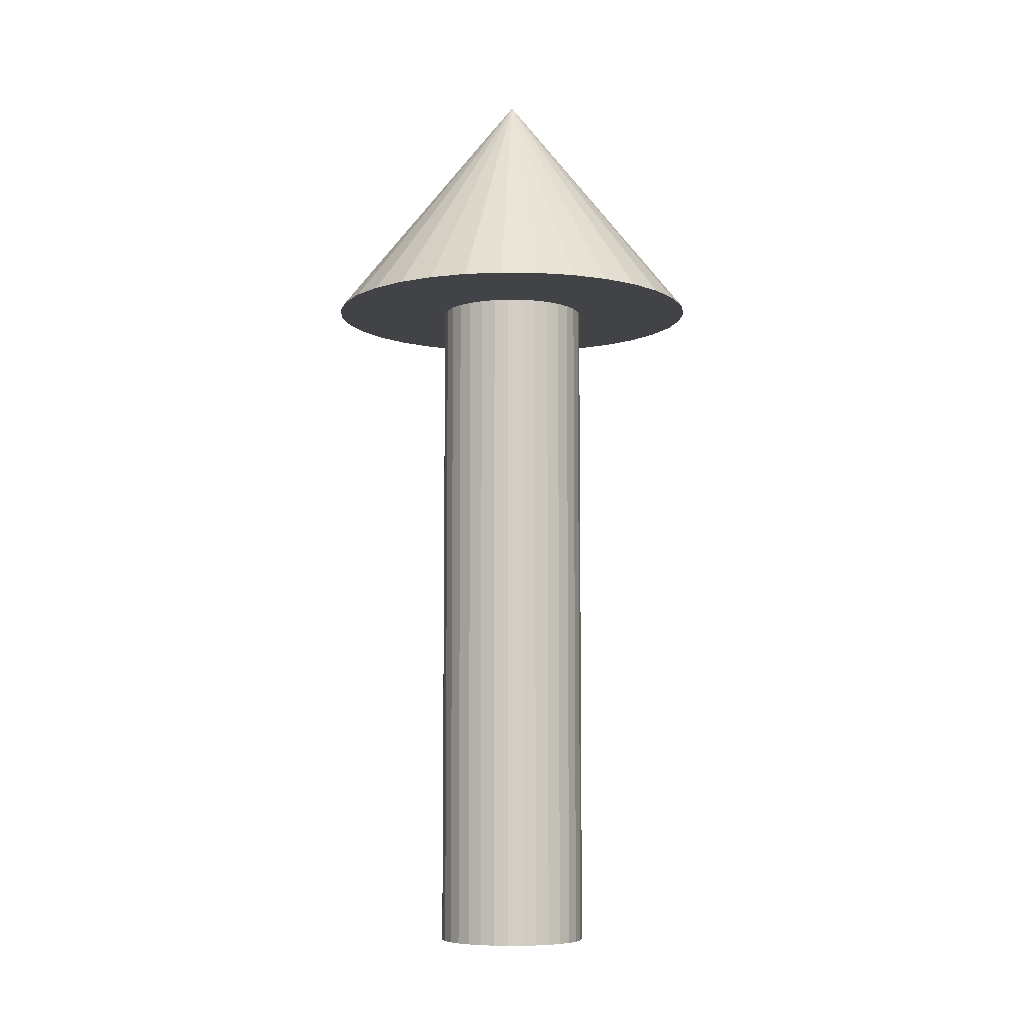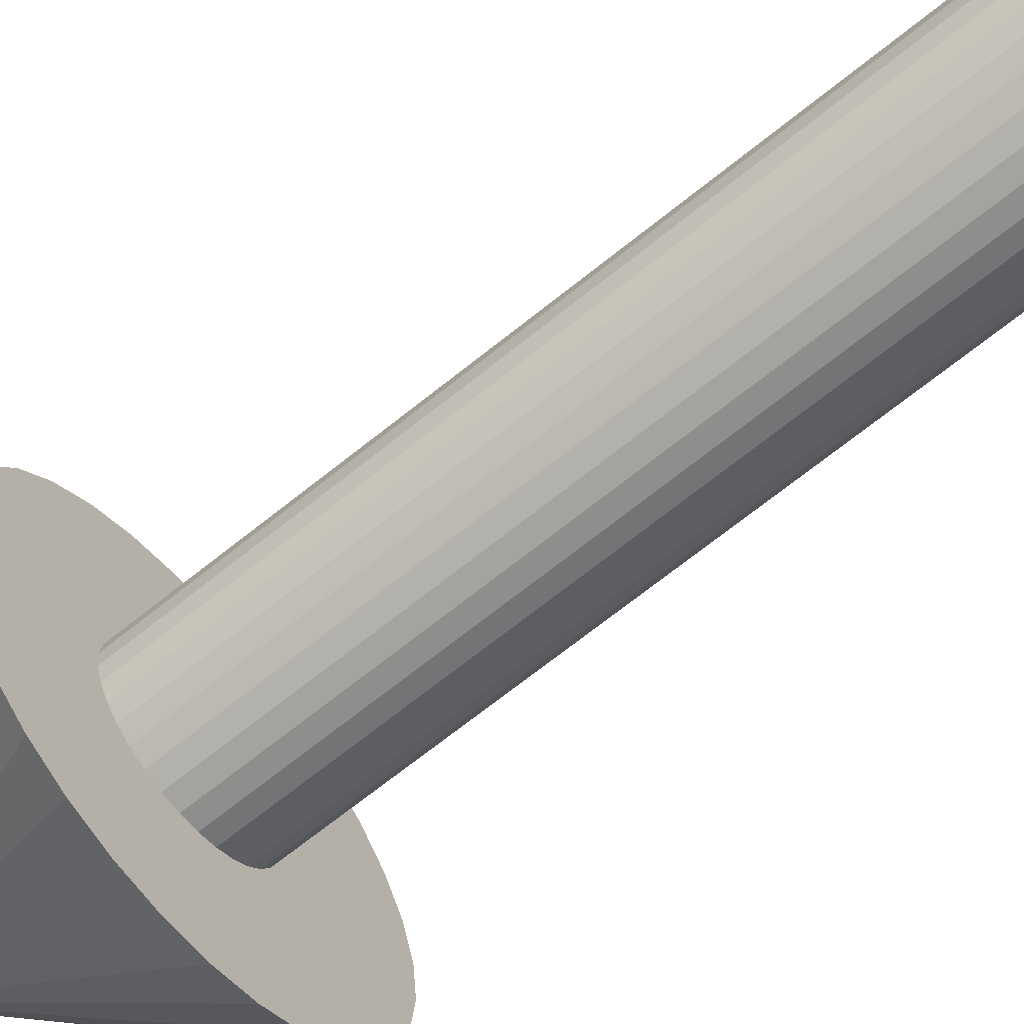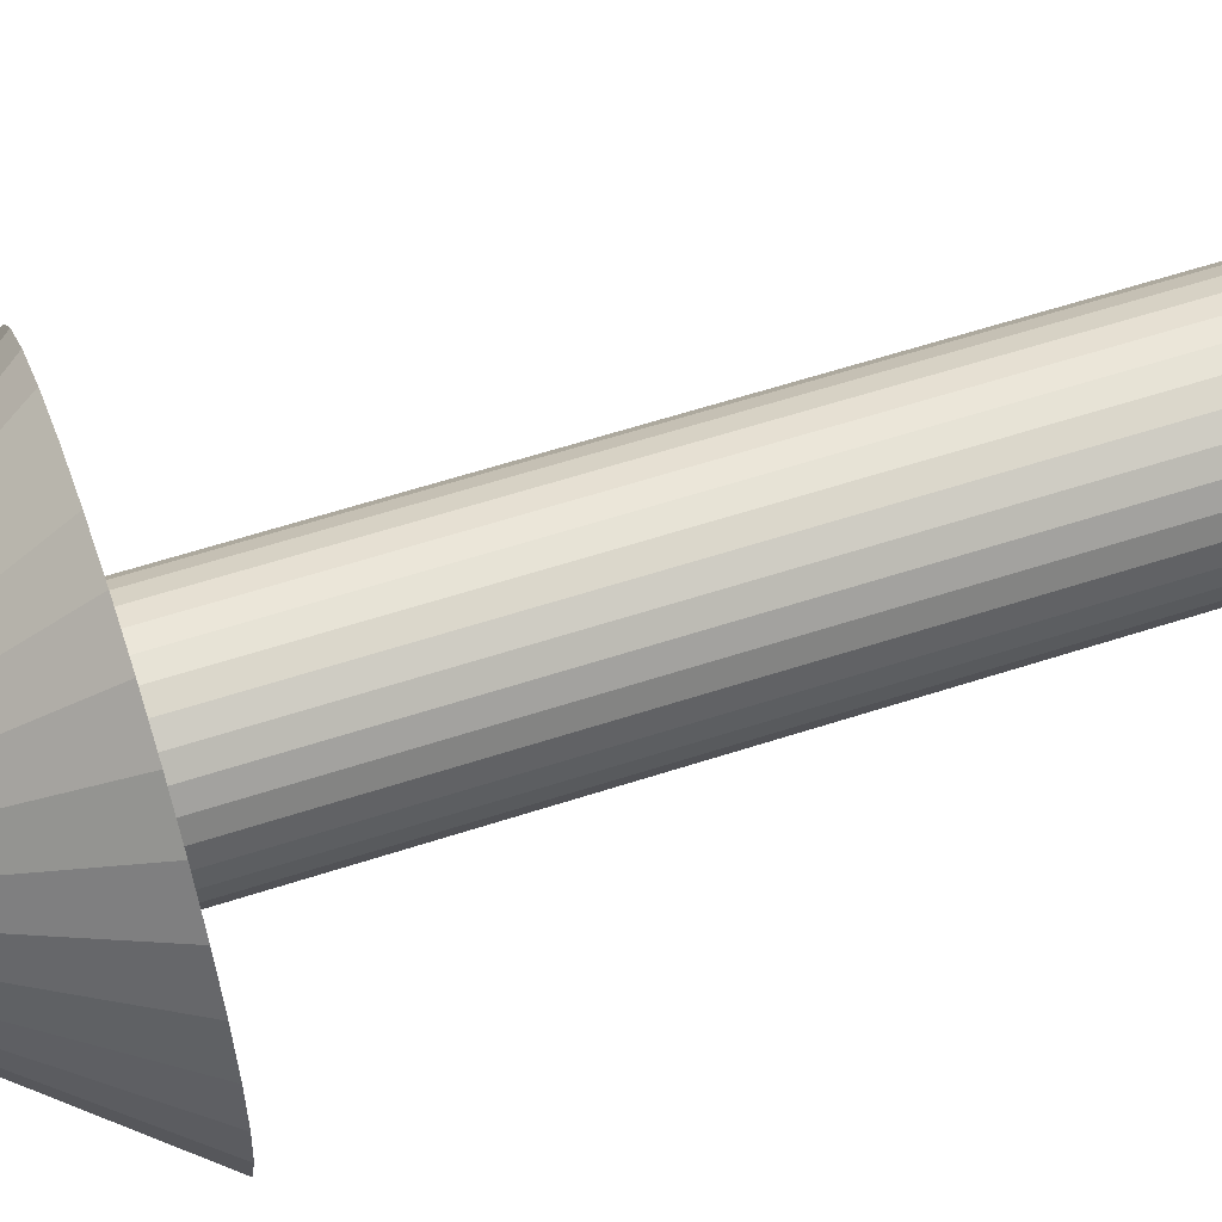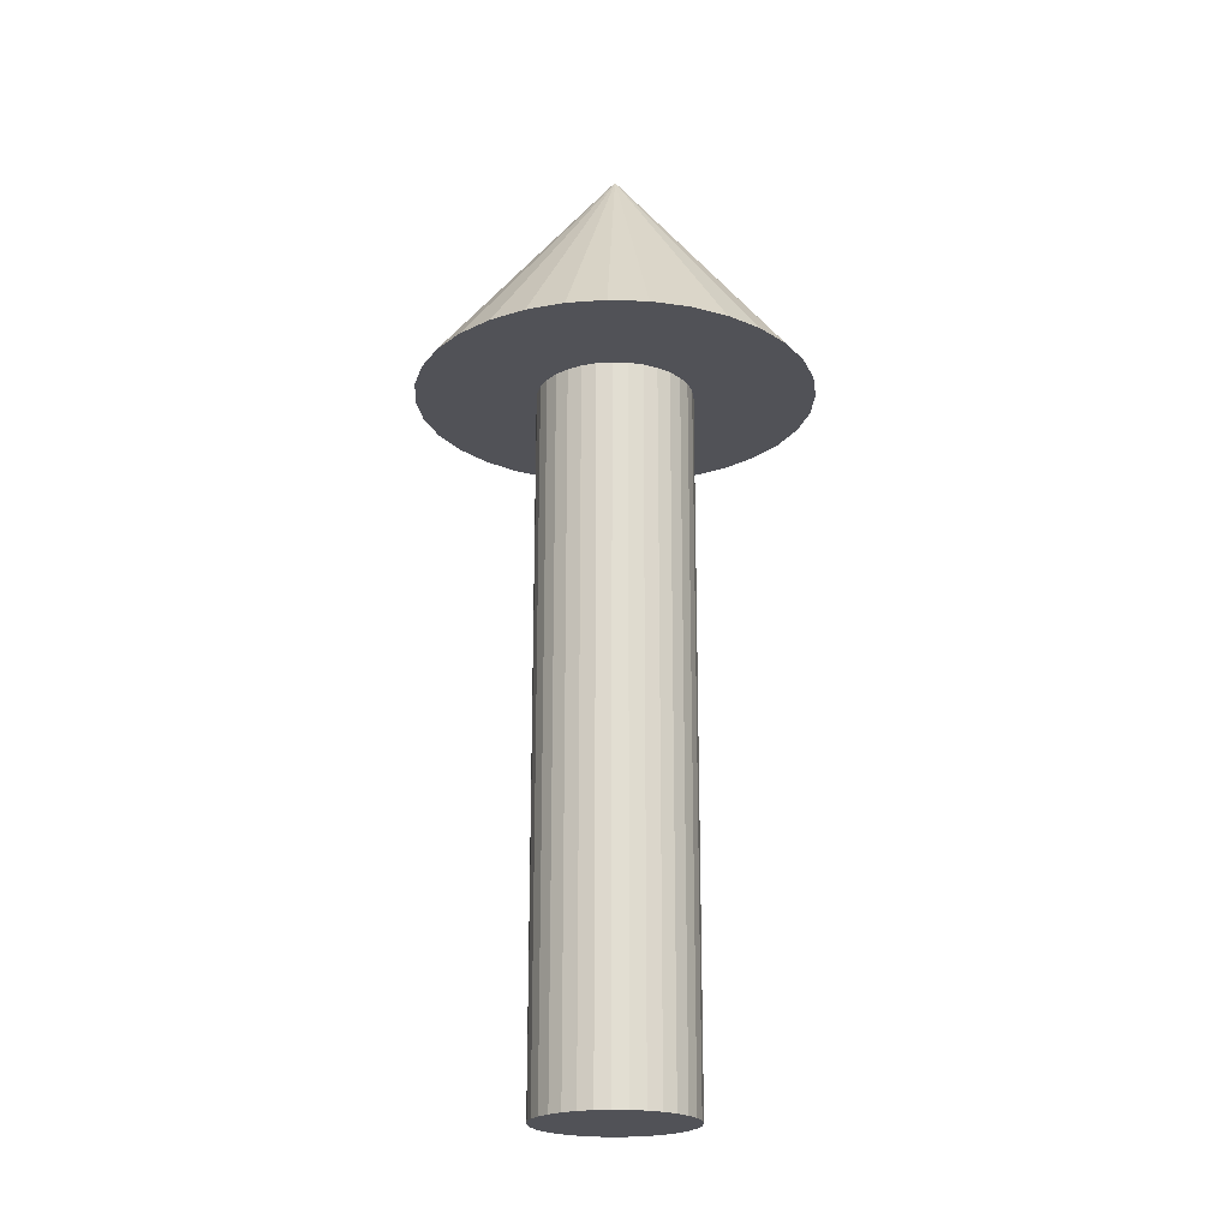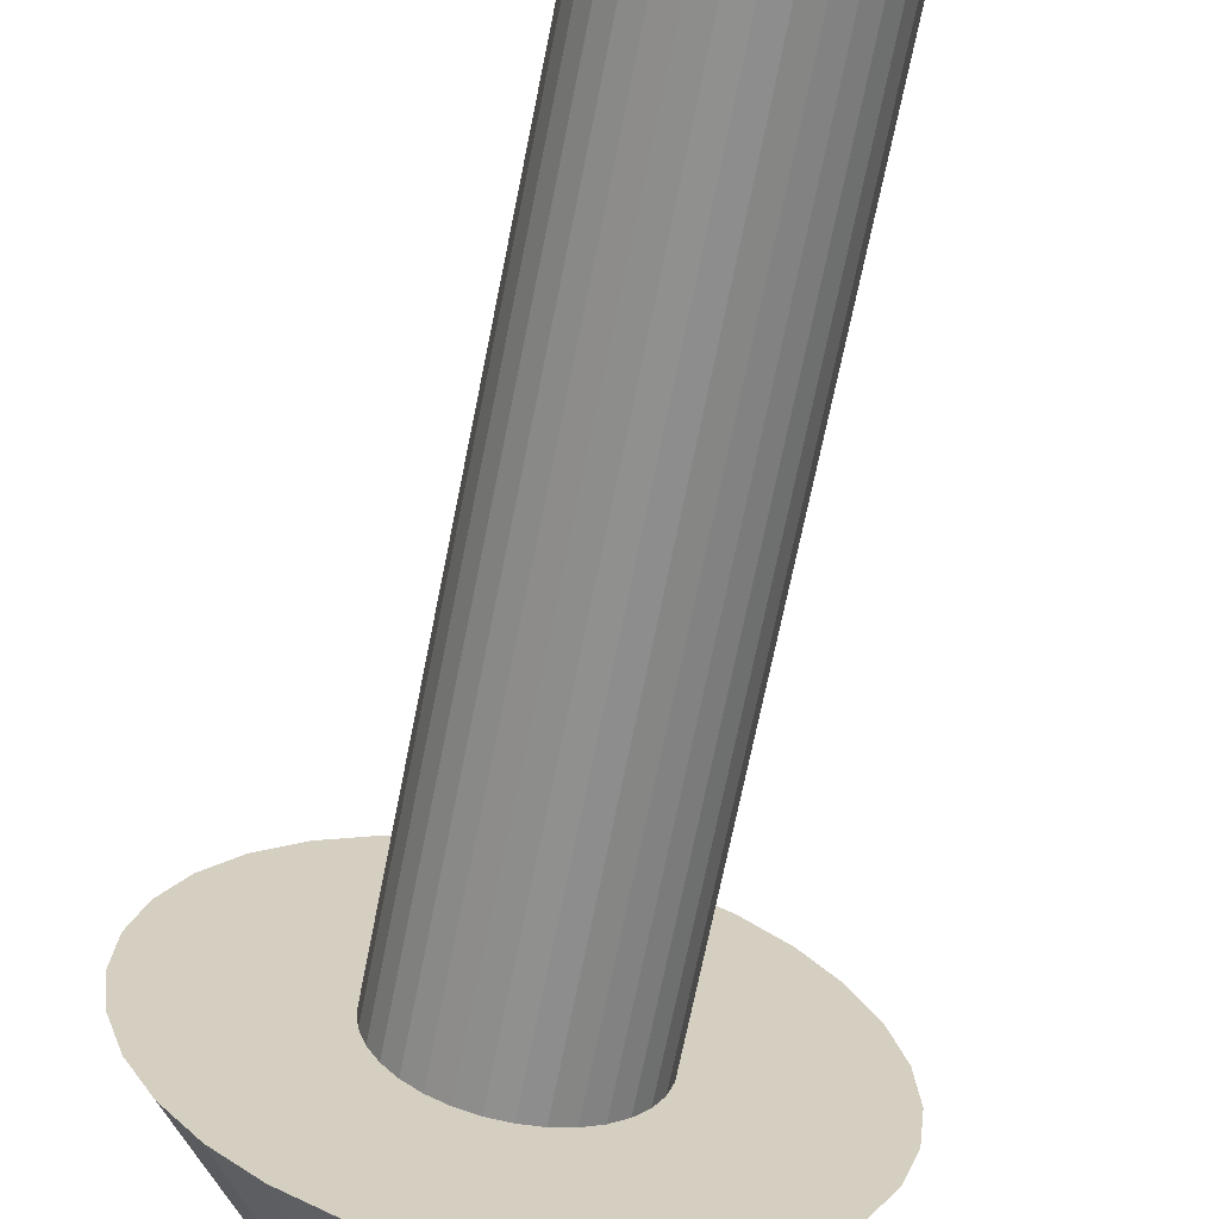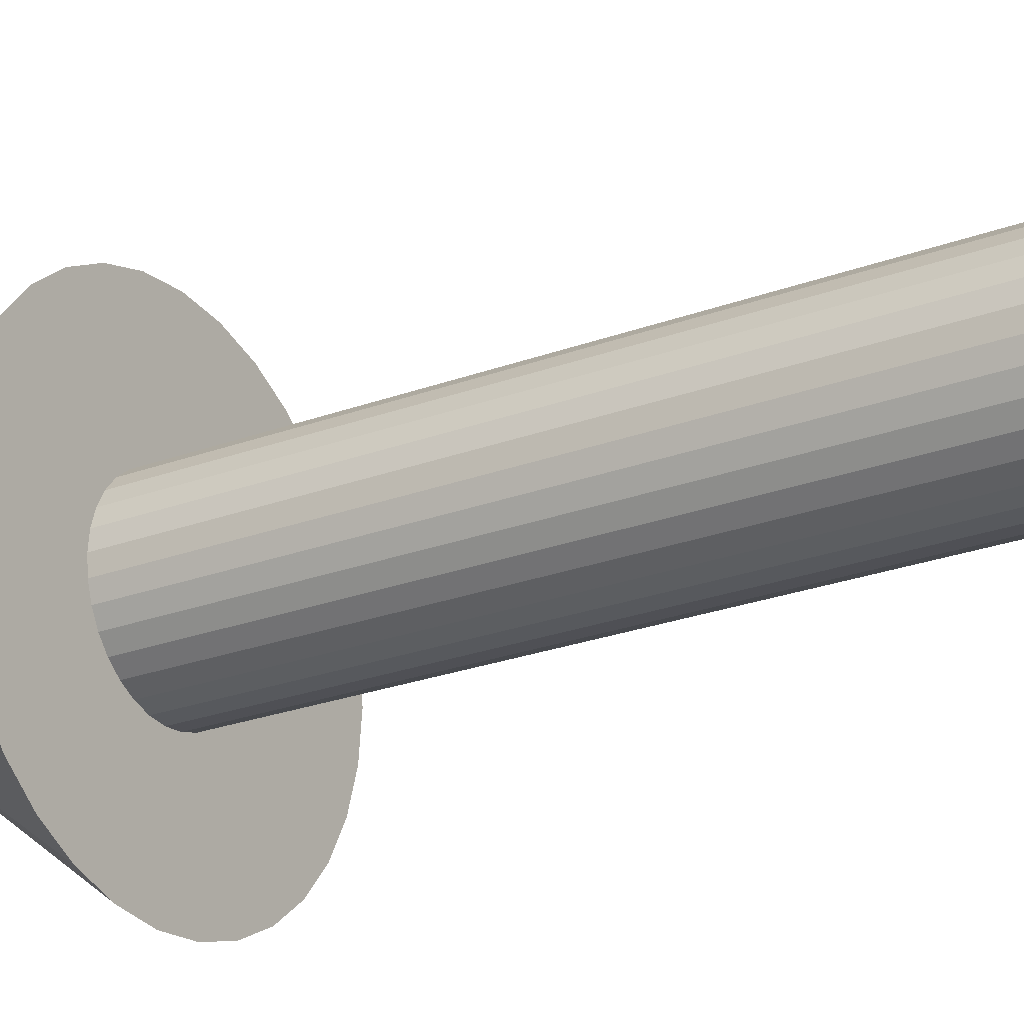
<metadata>
{"format":"obj","ext":"obj","renderer":"f3d","projection":"perspective","resolution":1024,"background":"white","views":[{"elev":-7.2,"azim":82.0,"up":"+Y"},{"elev":-69.0,"azim":-51.2,"up":"+Z"},{"elev":58.1,"azim":-108.8,"up":"+Z"},{"elev":-21.4,"azim":103.3,"up":"+Y"},{"elev":-65.4,"azim":-11.0,"up":"+Z"},{"elev":-24.4,"azim":-58.3,"up":"+Z"}]}
</metadata>
<code>
o Cylinder
v 1 9.096 0
v 0.9808 9.096 0.1951
v 0.9239 9.096 0.3827
v 0.8315 9.096 0.5556
v 0.7071 9.096 0.7071
v 0.5556 9.096 0.8315
v 0.3827 9.096 0.9239
v 0.1951 9.096 0.9808
v -0 9.096 1
v -0.1951 9.096 0.9808
v -0.3827 9.096 0.9239
v -0.5556 9.096 0.8315
v -0.7071 9.096 0.7071
v -0.8315 9.096 0.5556
v -0.9239 9.096 0.3827
v -0.9808 9.096 0.1951
v -1 9.096 -0
v -0.9808 0 -0.1951
v -0.9808 9.096 -0.1951
v -0.9239 0 -0.3827
v -0.9239 9.096 -0.3827
v -0.8315 9.096 -0.5556
v -0.7071 0 -0.7071
v -0.7071 9.096 -0.7071
v -0.5556 0 -0.8315
v -0.5556 9.096 -0.8315
v -0.3827 9.096 -0.9239
v -0.1951 9.096 -0.9808
v 0 9.096 -1
v 0.1951 9.096 -0.9808
v 0.3827 9.096 -0.9239
v 0.5556 9.096 -0.8315
v 0.7071 9.096 -0.7071
v 0.8315 9.096 -0.5556
v 0.9239 9.096 -0.3827
v 0.9808 9.096 -0.1951
v 2.546 9.096 0
v 2.497 9.096 0.4967
v 2.352 9.096 0.9743
v 2.117 9.096 1.414
v 1.8 9.096 1.8
v 1.414 9.096 2.117
v 0.9743 9.096 2.352
v 0.4967 9.096 2.497
v -0 9.096 2.546
v -0.4967 9.096 2.497
v -0.9743 9.096 2.352
v -1.414 9.096 2.117
v -1.8 9.096 1.8
v -2.117 9.096 1.414
v -2.352 9.096 0.9743
v -2.497 9.096 0.4967
v -2.546 9.096 -0
v -2.497 9.096 -0.4967
v -2.352 9.096 -0.9743
v -2.117 9.096 -1.414
v -1.8 9.096 -1.8
v -1.414 9.096 -2.117
v -0.9743 9.096 -2.352
v -0.4967 9.096 -2.497
v 0 9.096 -2.546
v 0.4967 9.096 -2.497
v 0.9743 9.096 -2.352
v 1.414 9.096 -2.117
v 1.8 9.096 -1.8
v 2.117 9.096 -1.414
v 2.352 9.096 -0.9743
v 2.497 9.096 -0.4967
v -0 12.29 0
v 0.5556 0 0.8315
v 0.3827 0 0.9239
v 0.1951 0 0.9808
v -0 0 1
v -0.1951 0 0.9808
v -0.3827 0 0.9239
v -0.5556 0 0.8315
v -0.7071 0 0.7071
v -0.8315 0 0.5556
v -0.9239 0 0.3827
v -0.9808 0 0.1951
v 0.9808 0 0.1951
v 0.9239 0 0.3827
v 0.8315 0 0.5556
v 0.7071 0 0.7071
v 0.1951 0 -0.9808
v 0.3827 0 -0.9239
v 0.5556 0 -0.8315
v 0.7071 0 -0.7071
v 0.8315 0 -0.5556
v 0.9239 0 -0.3827
v 0.9808 0 -0.1951
v 1 0 0
v -1 0 -0
v -0.8315 0 -0.5556
v -0.3827 0 -0.9239
v -0.1951 0 -0.9808
v 0 0 -1
v 0 0 0
f 1 2 81 92
f 2 3 82 81
f 3 4 83 82
f 5 6 70 84
f 70 6 7 71
f 72 71 7 8
f 73 72 8 9
f 73 9 10 74
f 74 10 11 75
f 75 11 12 76
f 76 12 13 77
f 78 77 13 14
f 79 78 14 15
f 80 79 15 16
f 93 80 16 17
f 93 17 19 18
f 18 19 21 20
f 20 21 22 94
f 94 22 24 23
f 23 24 26 25
f 25 26 27 95
f 95 27 28 96
f 96 28 29 97
f 97 29 30 85
f 85 30 31 86
f 86 31 32 87
f 32 33 88 87
f 33 34 89 88
f 34 35 90 89
f 4 3 39 40
f 90 35 36 91
f 91 36 1 92
f 57 56 69
f 13 12 48 49
f 26 24 57 58
f 35 34 66 67
f 9 8 44 45
f 19 17 53 54
f 31 30 62 63
f 5 4 40 41
f 14 13 49 50
f 27 26 58 59
f 36 35 67 68
f 10 9 45 46
f 21 19 54 55
f 32 31 63 64
f 6 5 41 42
f 15 14 50 51
f 28 27 59 60
f 2 1 37 38
f 1 36 68 37
f 11 10 46 47
f 22 21 55 56
f 33 32 64 65
f 7 6 42 43
f 16 15 51 52
f 29 28 60 61
f 3 2 38 39
f 12 11 47 48
f 24 22 56 57
f 34 33 65 66
f 8 7 43 44
f 17 16 52 53
f 30 29 61 62
f 44 43 69
f 58 57 69
f 45 44 69
f 59 58 69
f 46 45 69
f 60 59 69
f 47 46 69
f 61 60 69
f 48 47 69
f 62 61 69
f 49 48 69
f 63 62 69
f 50 49 69
f 64 63 69
f 51 50 69
f 38 37 69
f 65 64 69
f 52 51 69
f 39 38 69
f 66 65 69
f 53 52 69
f 40 39 69
f 67 66 69
f 54 53 69
f 41 40 69
f 68 67 69
f 55 54 69
f 42 41 69
f 37 68 69
f 56 55 69
f 43 42 69
f 5 84 83 4
f 89 90 98
f 97 85 98
f 18 20 98
f 23 25 98
f 93 18 98
f 88 89 98
f 92 81 98
f 94 23 98
f 75 76 98
f 80 93 98
f 87 88 98
f 20 94 98
f 70 71 98
f 91 92 98
f 86 87 98
f 25 95 98
f 90 91 98
f 74 75 98
f 95 96 98
f 81 82 98
f 73 74 98
f 79 80 98
f 96 97 98
f 77 78 98
f 76 77 98
f 72 73 98
f 83 84 98
f 85 86 98
f 84 70 98
f 78 79 98
f 82 83 98
f 71 72 98

</code>
